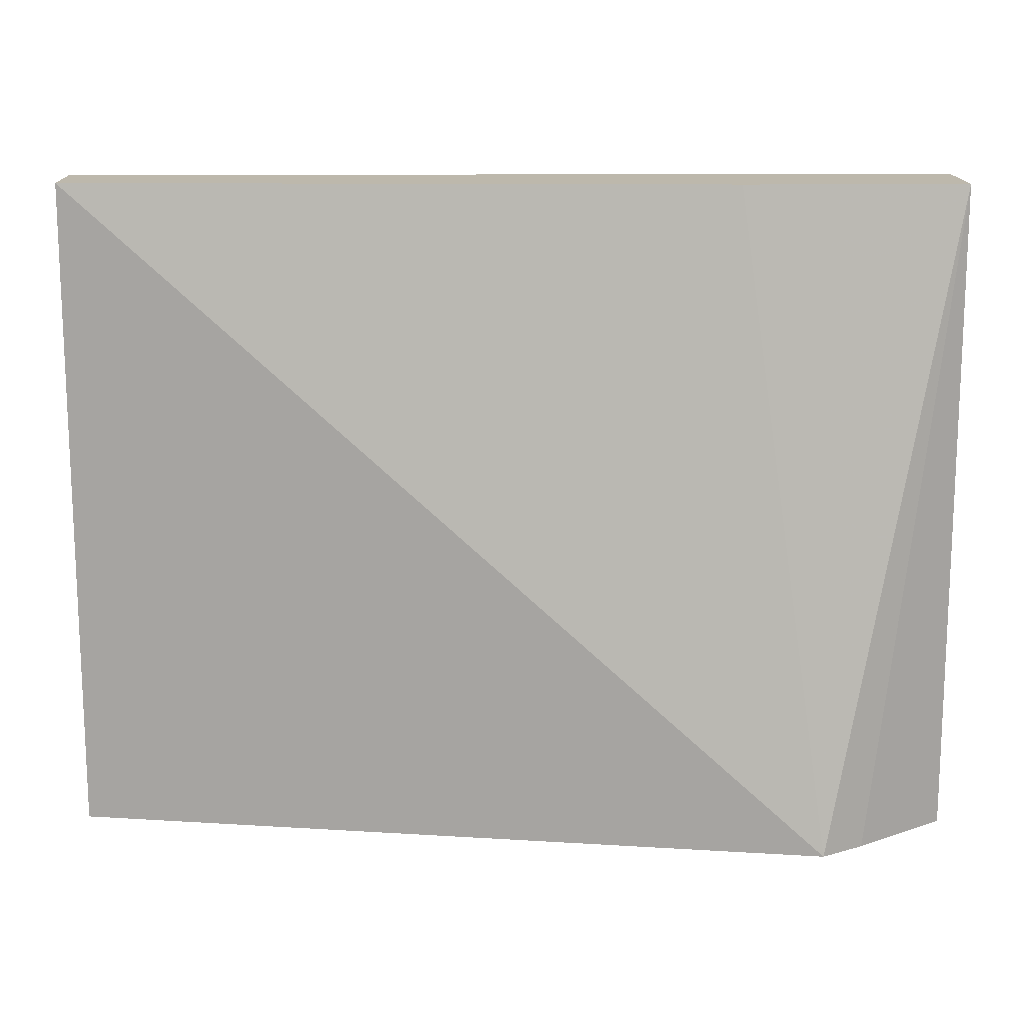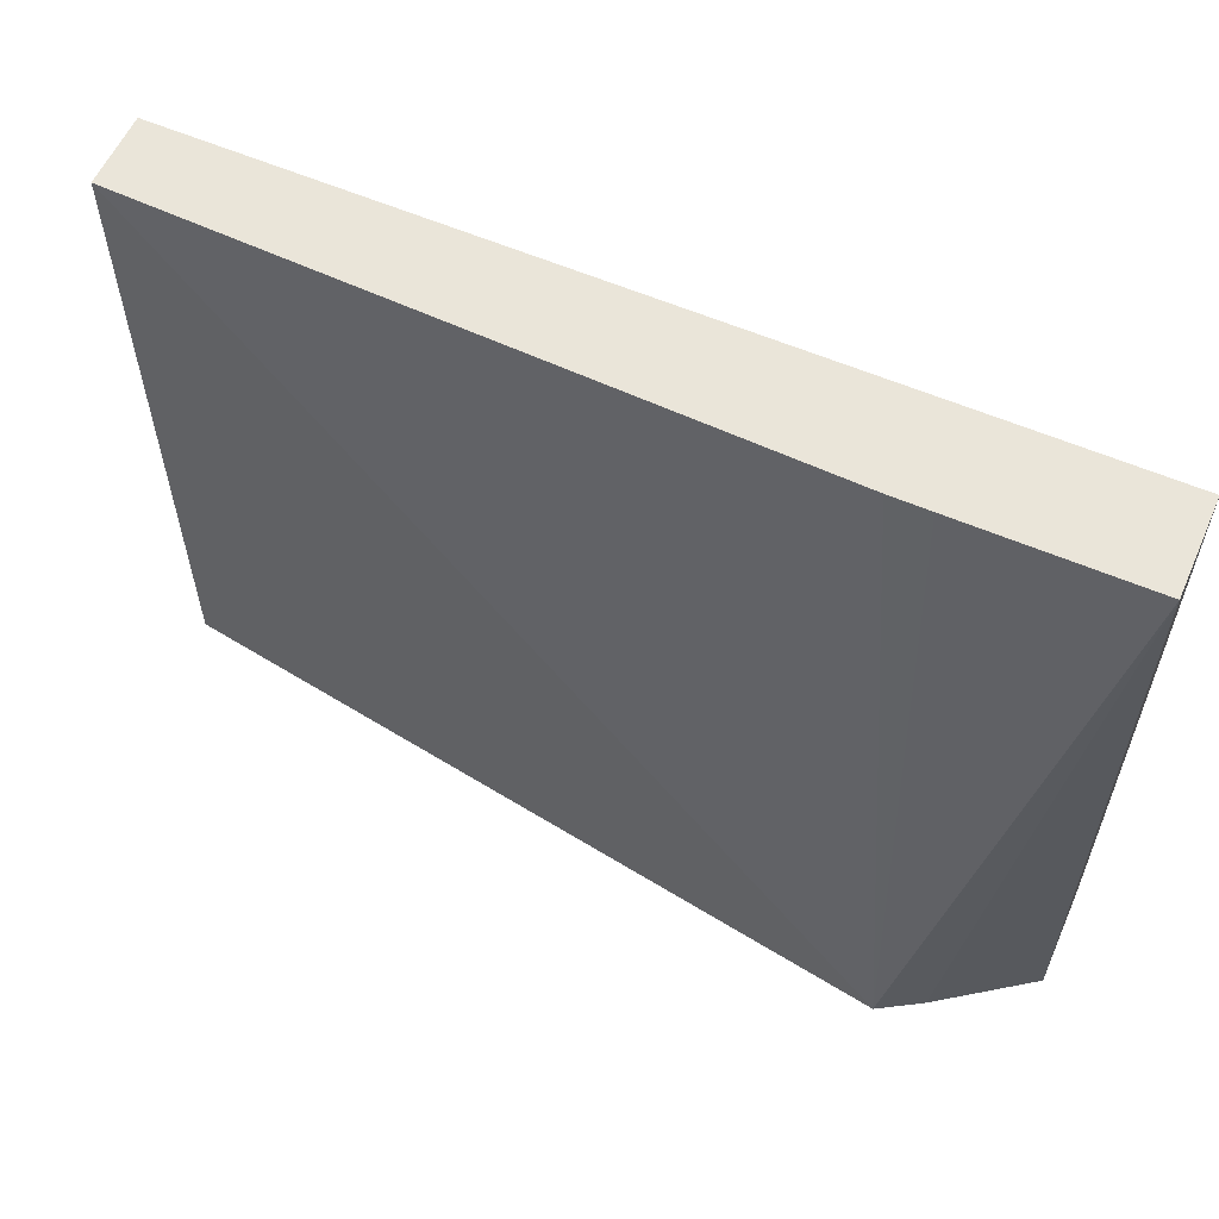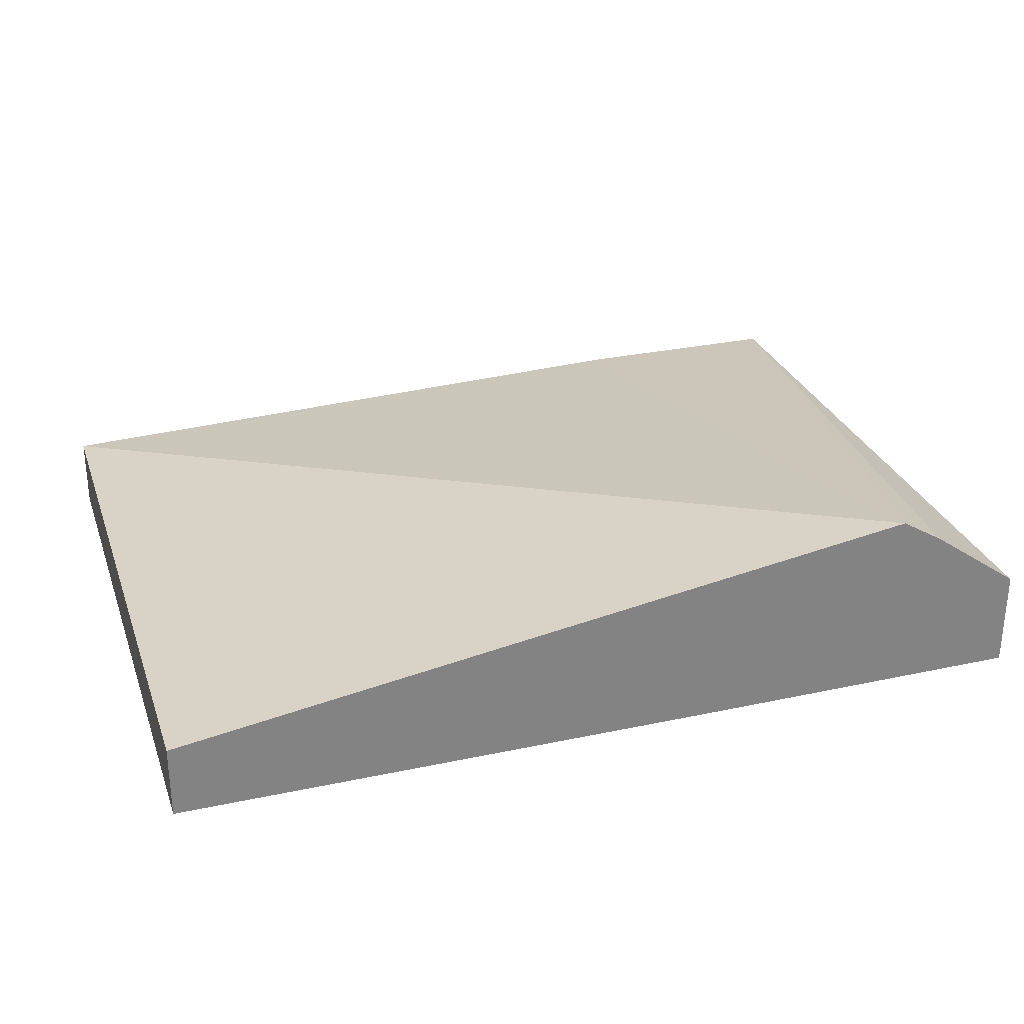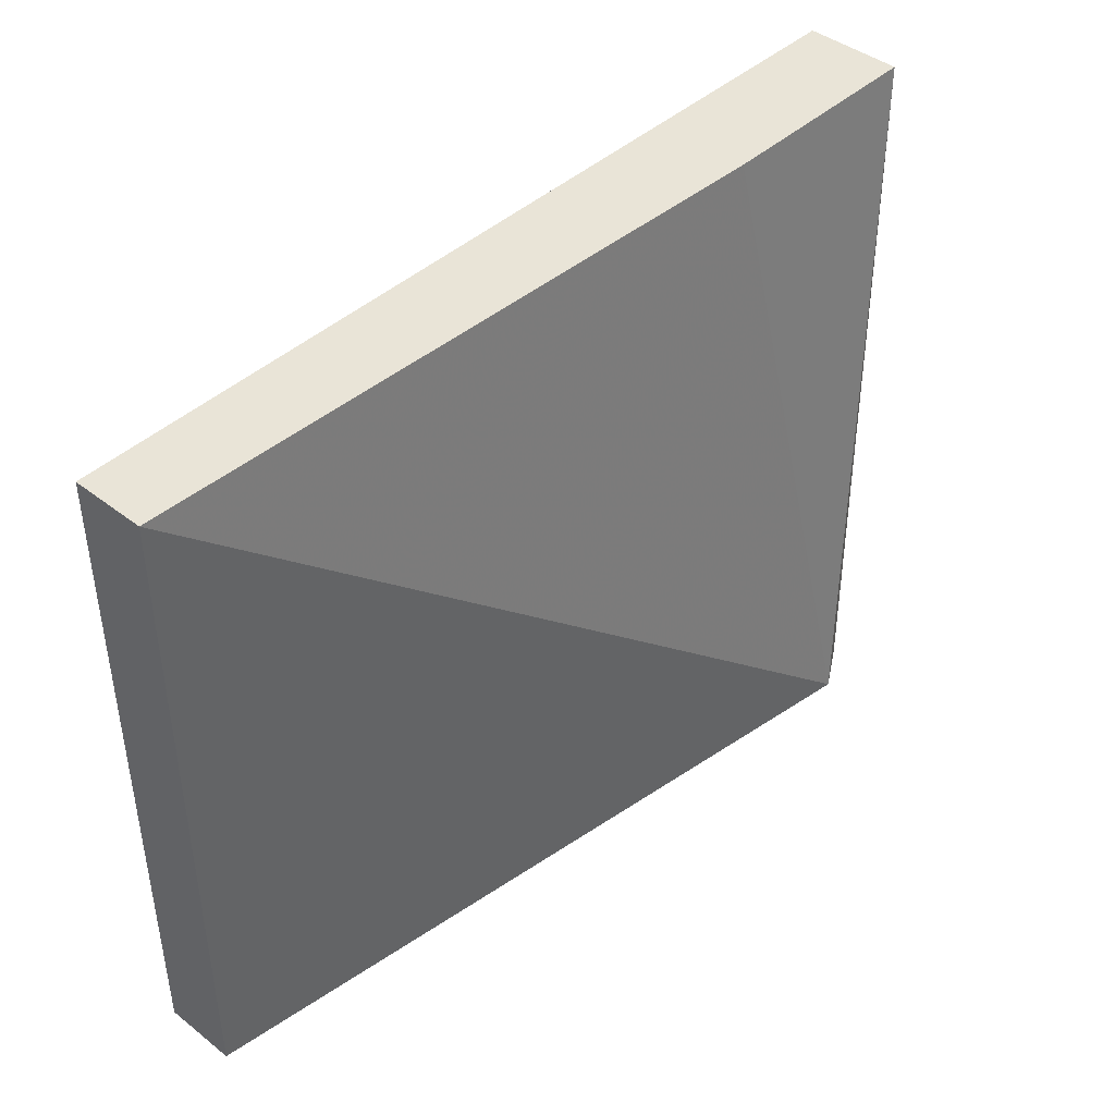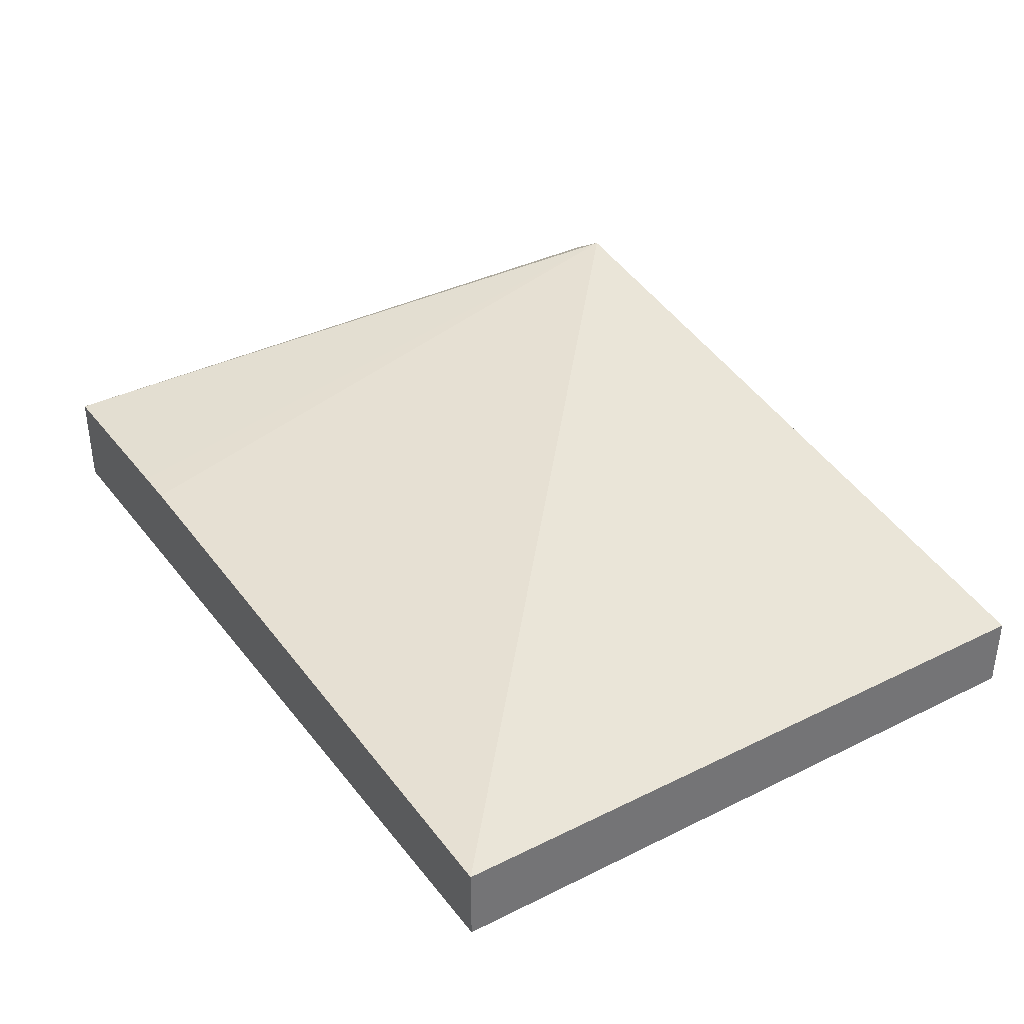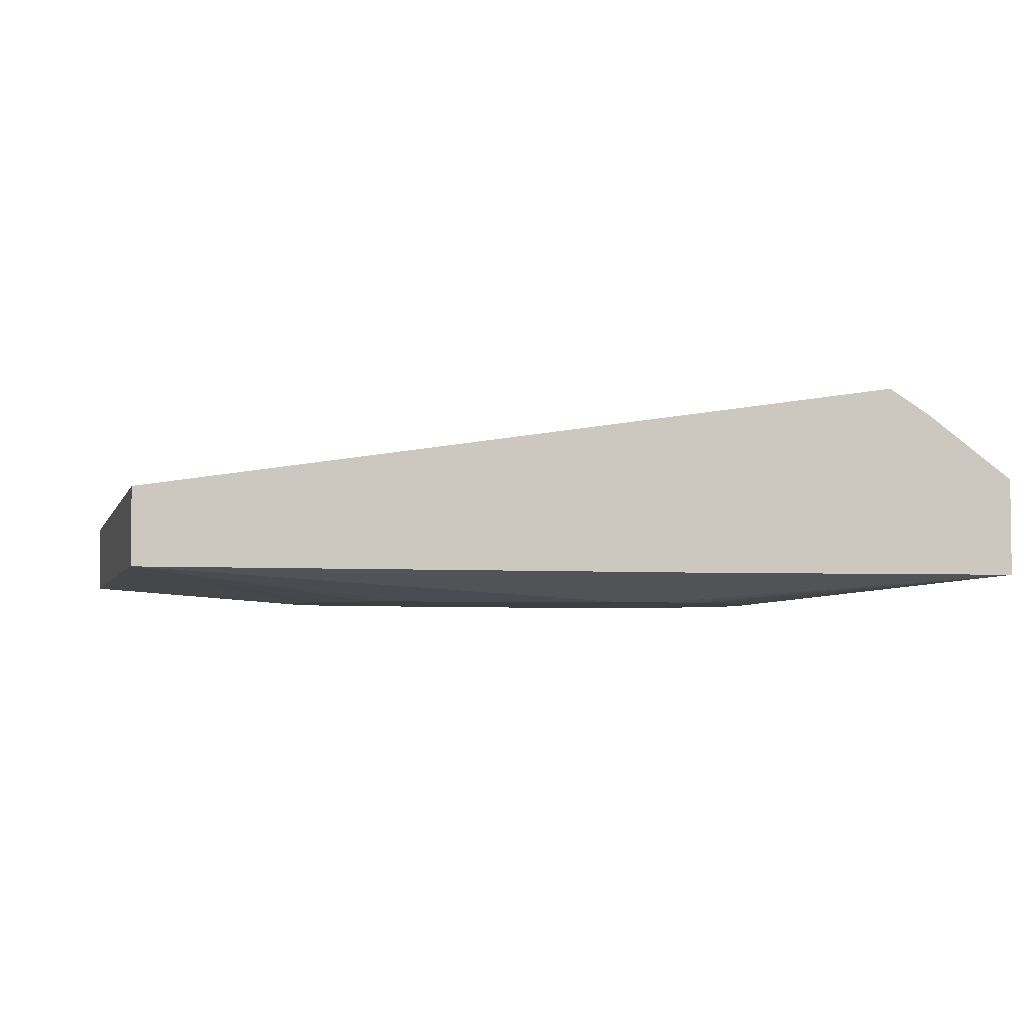
<metadata>
{"format":"obj","ext":"obj","renderer":"f3d","projection":"perspective","resolution":1024,"background":"white","views":[{"elev":14.8,"azim":-0.9,"up":"+Y"},{"elev":58.4,"azim":23.9,"up":"+Y"},{"elev":28.8,"azim":-17.7,"up":"+Z"},{"elev":43.0,"azim":-47.3,"up":"+Y"},{"elev":36.1,"azim":-122.8,"up":"+Z"},{"elev":-4.1,"azim":-14.5,"up":"+Z"}]}
</metadata>
<code>
v -0.1042 0.001404 0.122
v -0.1042 -0.05267 0.1221
v -0.1042 0.001404 0.1141
v -0.1155 0.001404 0.122
v -0.1151 -0.05267 0.1295
v -0.1116 -0.05267 0.1274
v -0.1042 -0.05267 0.1141
v -0.122 -0.03388 0.1118
v -0.1231 -0.03098 0.1118
v -0.1257 -0.02679 0.1118
v -0.1274 -0.02472 0.1118
v -0.1294 -0.02402 0.1118
v -0.133 -0.02354 0.1118
v -0.1768 0.001404 0.114
v -0.1191 0.001404 0.122
v -0.1223 0.001404 0.122
v -0.1768 0.001404 0.12
v -0.1768 -0.05267 0.12
v -0.1294 -0.05267 0.114
v -0.1329 -0.04622 0.1118
v -0.1296 -0.04592 0.1118
v -0.1294 -0.04587 0.1118
v -0.1267 -0.04456 0.1118
v -0.1264 -0.04424 0.1118
v -0.1259 -0.04364 0.1118
v -0.1237 -0.04083 0.1118
v -0.123 -0.03912 0.1118
v -0.1224 -0.03744 0.1118
v -0.1222 -0.03632 0.1118
v -0.1351 -0.02356 0.1118
v -0.1544 -0.02636 0.1118
v -0.1569 -0.02693 0.1118
v -0.1578 -0.02714 0.1118
v -0.1584 -0.02749 0.1118
v -0.1608 -0.02983 0.1118
v -0.1612 -0.03034 0.1118
v -0.1616 -0.03122 0.1118
v -0.1624 -0.03388 0.1118
v -0.1768 -0.05267 0.114
v -0.1365 -0.02366 0.1118
v -0.133 -0.05267 0.114
v -0.133 -0.04622 0.1118
v -0.1622 -0.03744 0.1118
v -0.161 -0.04061 0.1118
v -0.1569 -0.04345 0.1118
v -0.1543 -0.04411 0.1118
v -0.1365 -0.04615 0.1118
v -0.1365 -0.05267 0.114
f 1 2 7
f 1 7 3
f 1 3 14
f 1 14 17
f 1 17 16
f 1 16 15
f 1 15 4
f 1 4 5
f 1 5 6
f 1 6 2
f 2 6 5
f 2 5 18
f 2 18 39
f 2 39 48
f 2 48 41
f 2 41 19
f 2 19 7
f 3 7 8
f 3 8 9
f 3 9 10
f 3 10 11
f 3 11 12
f 3 12 13
f 3 13 14
f 4 15 5
f 5 15 16
f 5 16 17
f 5 17 18
f 7 19 20
f 7 20 21
f 7 21 22
f 7 22 23
f 7 23 24
f 7 24 25
f 7 25 26
f 7 26 27
f 7 27 28
f 7 28 29
f 7 29 8
f 8 29 28
f 8 28 27
f 8 27 26
f 8 26 25
f 8 25 24
f 8 24 23
f 8 23 22
f 8 22 21
f 8 21 20
f 8 20 42
f 8 42 47
f 8 47 46
f 8 46 45
f 8 45 44
f 8 44 43
f 8 43 38
f 8 38 37
f 8 37 36
f 8 36 35
f 8 35 34
f 8 34 33
f 8 33 32
f 8 32 31
f 8 31 40
f 8 40 30
f 8 30 13
f 8 13 12
f 8 12 11
f 8 11 10
f 8 10 9
f 13 30 14
f 14 31 32
f 14 32 33
f 14 33 34
f 14 34 35
f 14 35 36
f 14 36 37
f 14 37 38
f 14 38 39
f 14 39 18
f 14 18 17
f 14 30 40
f 14 40 31
f 19 41 20
f 20 41 48
f 20 48 42
f 38 43 39
f 39 43 44
f 39 44 45
f 39 45 46
f 39 46 47
f 39 47 42
f 39 42 48

</code>
